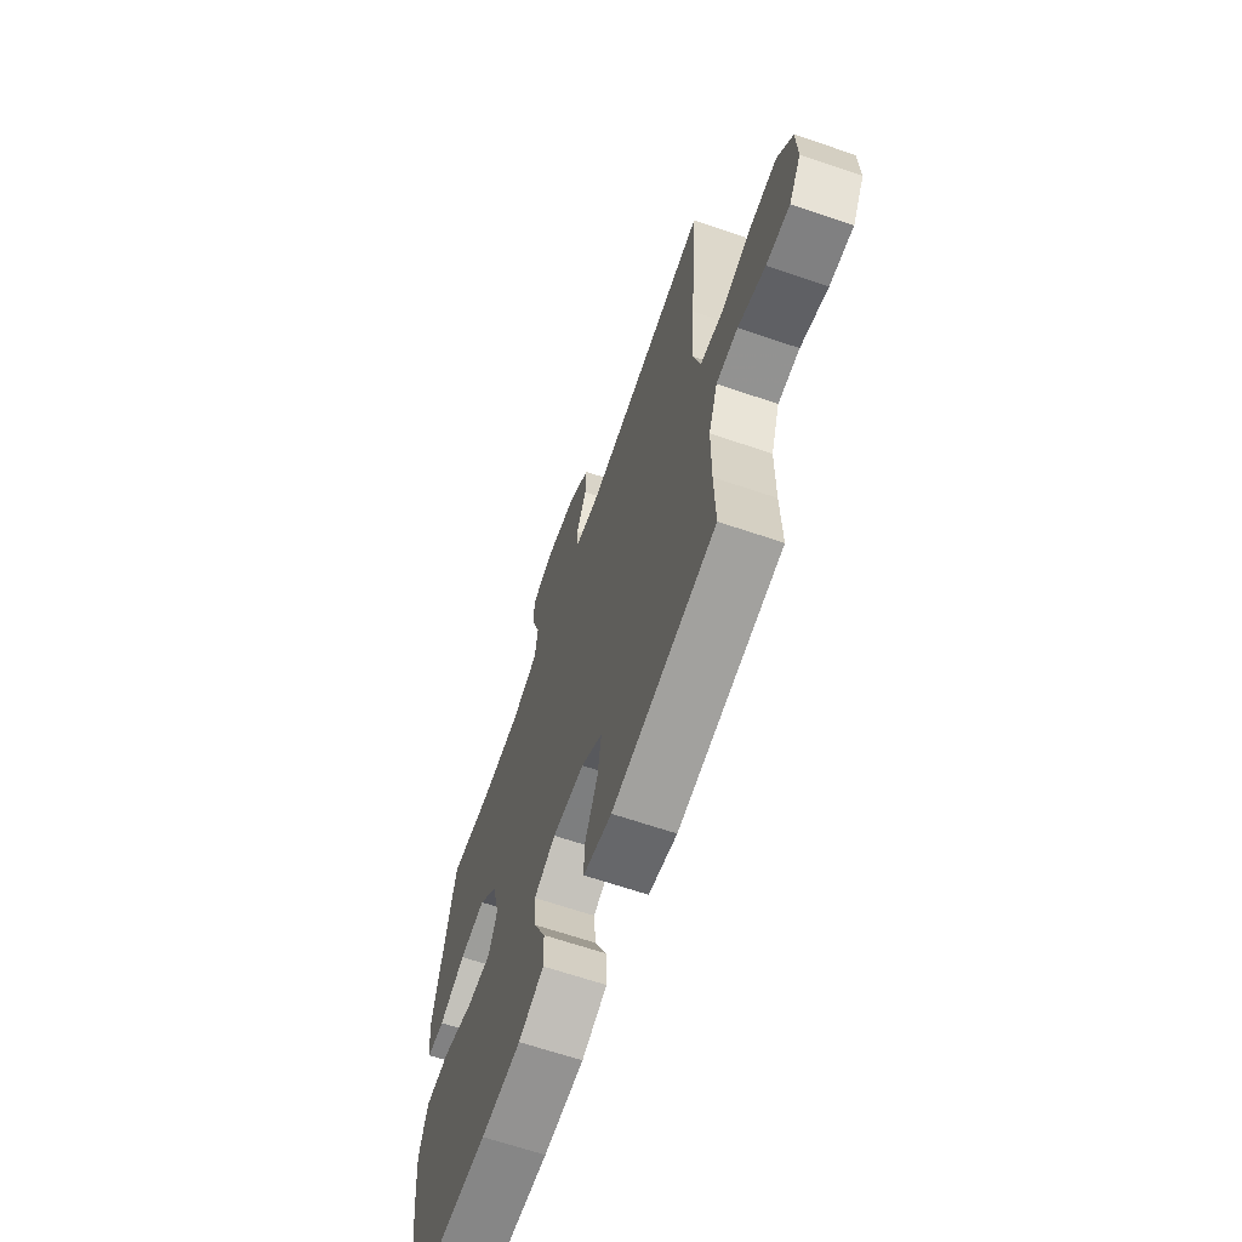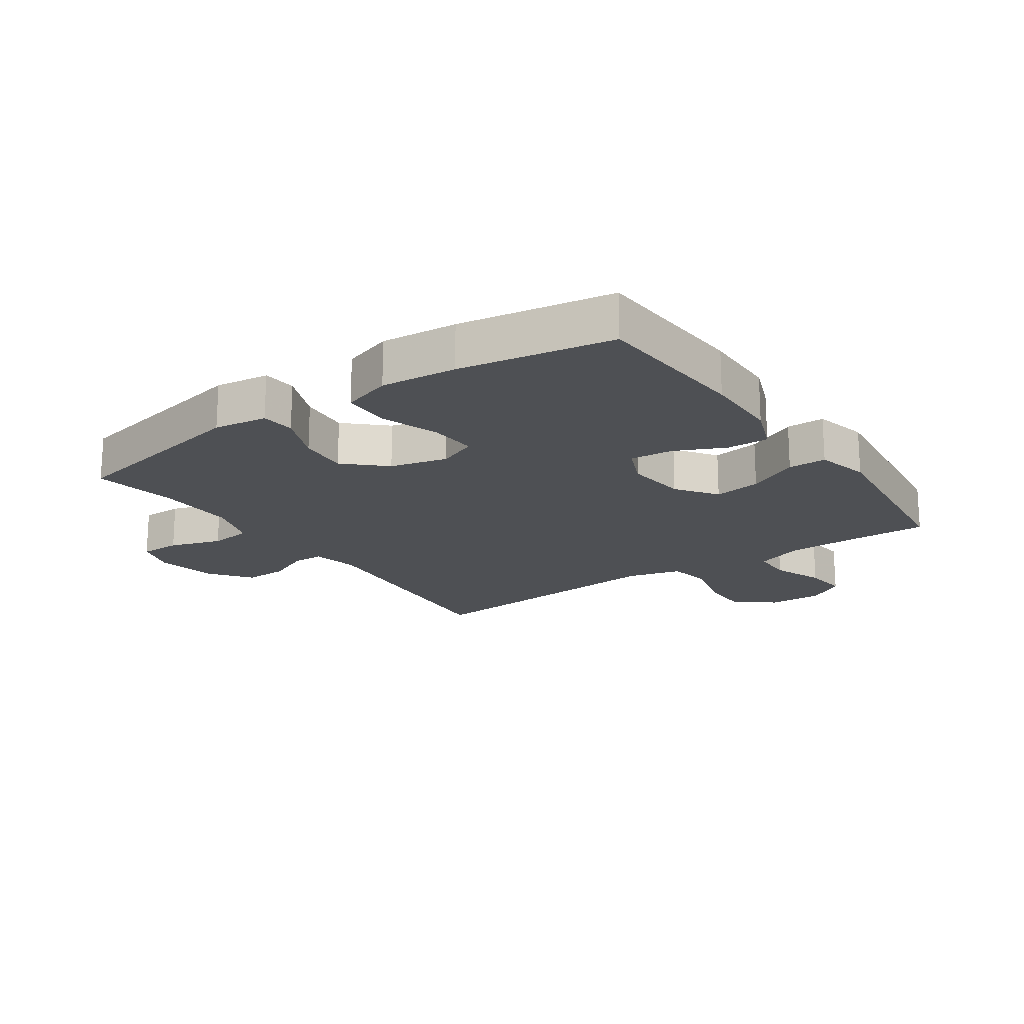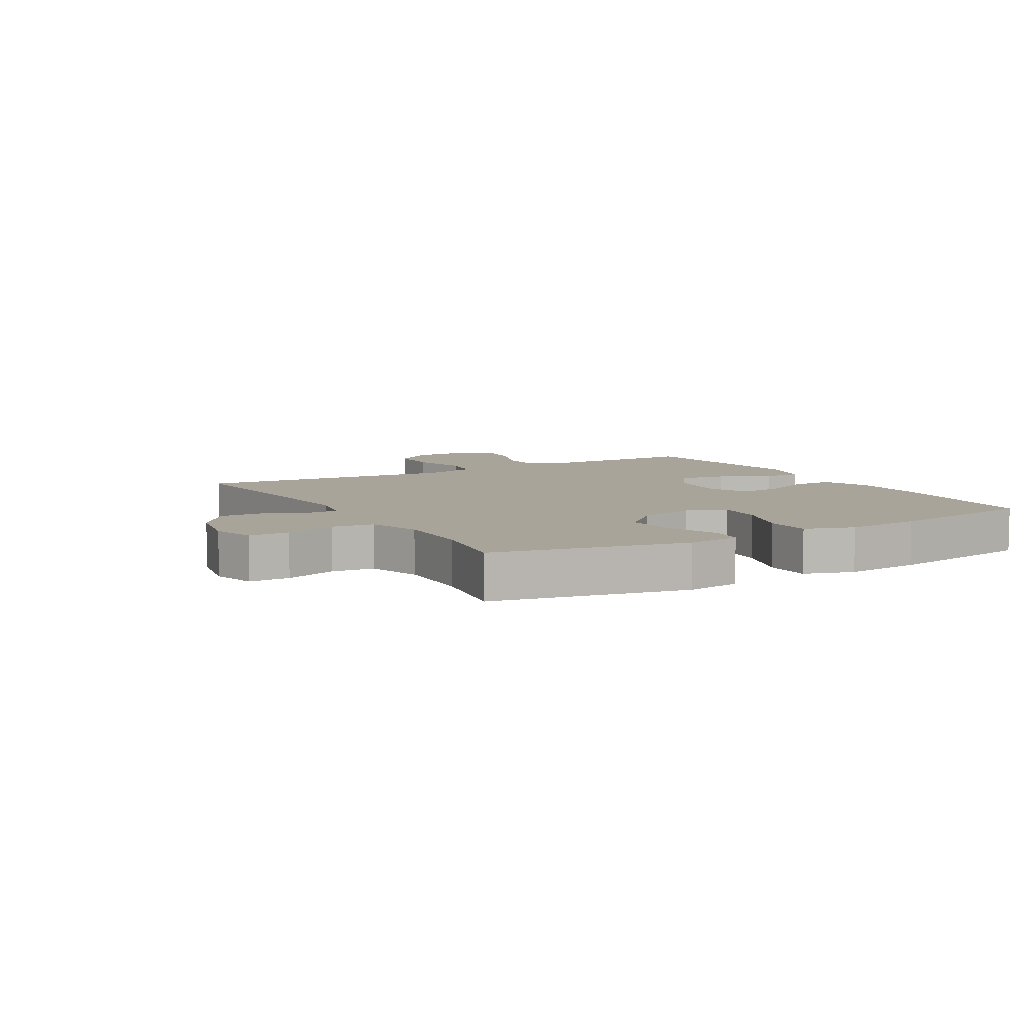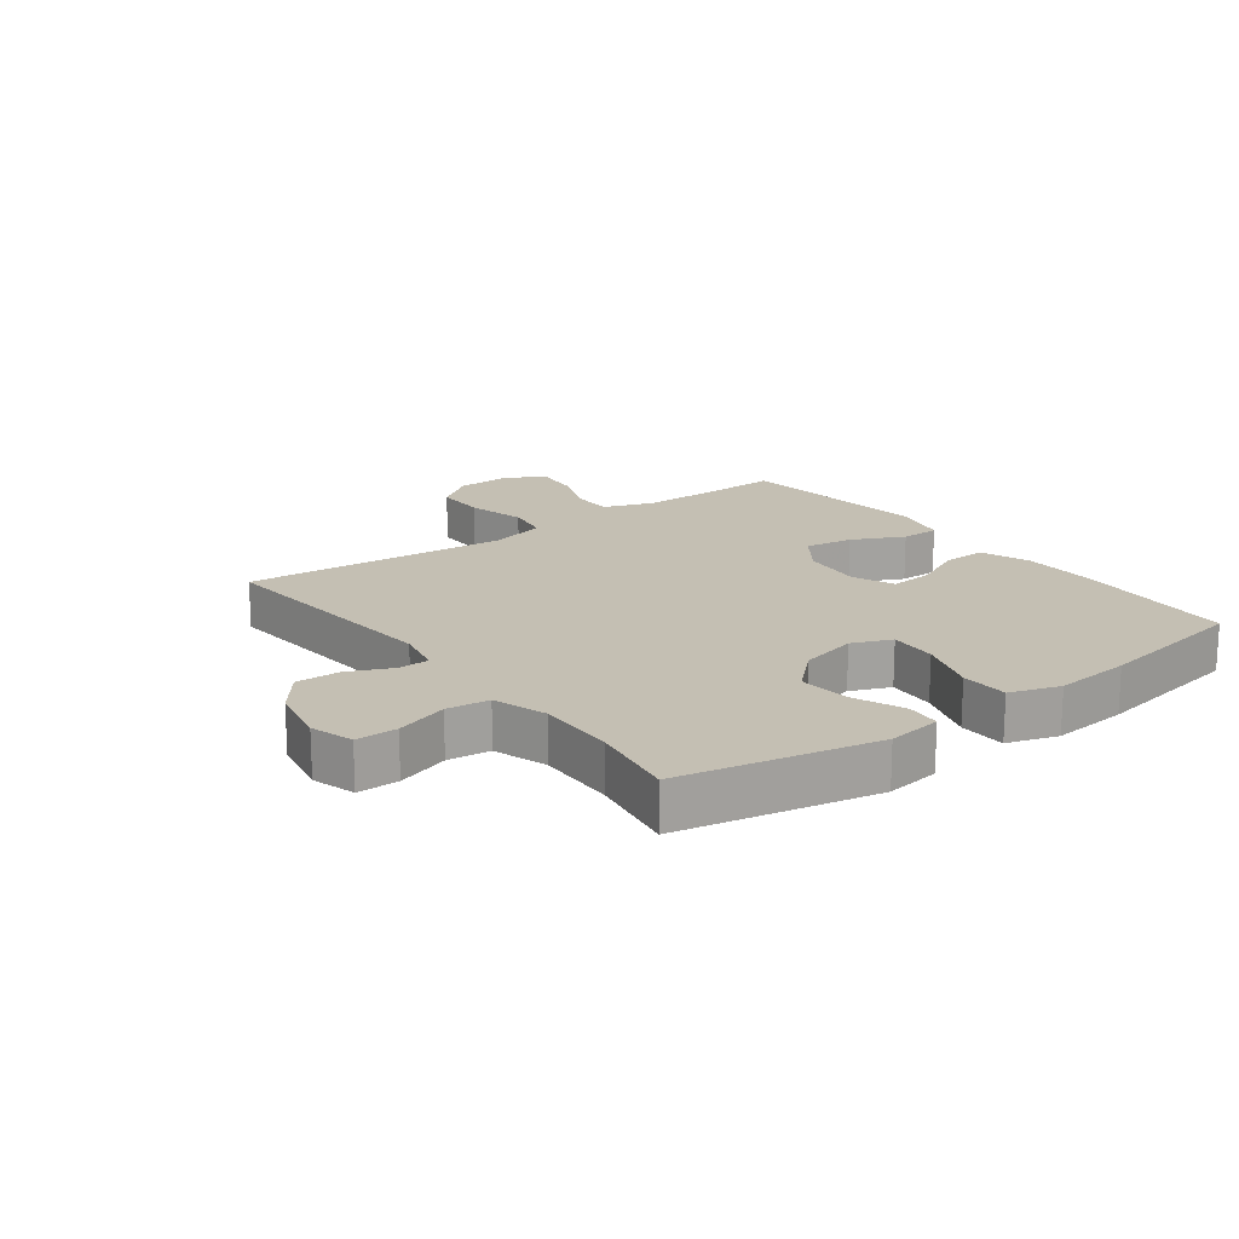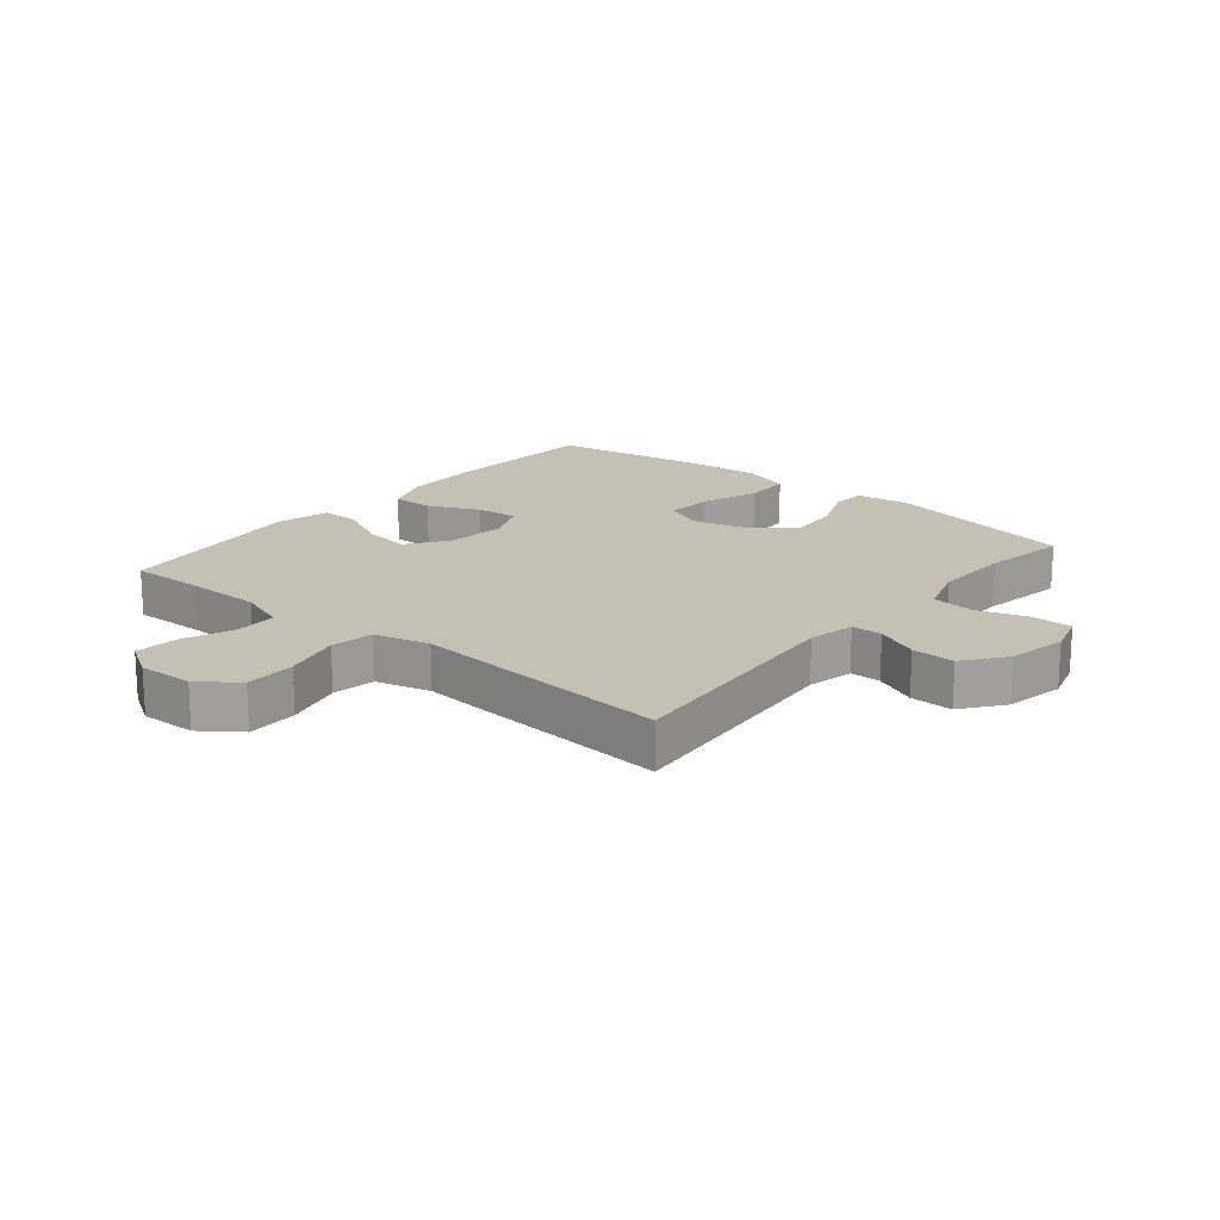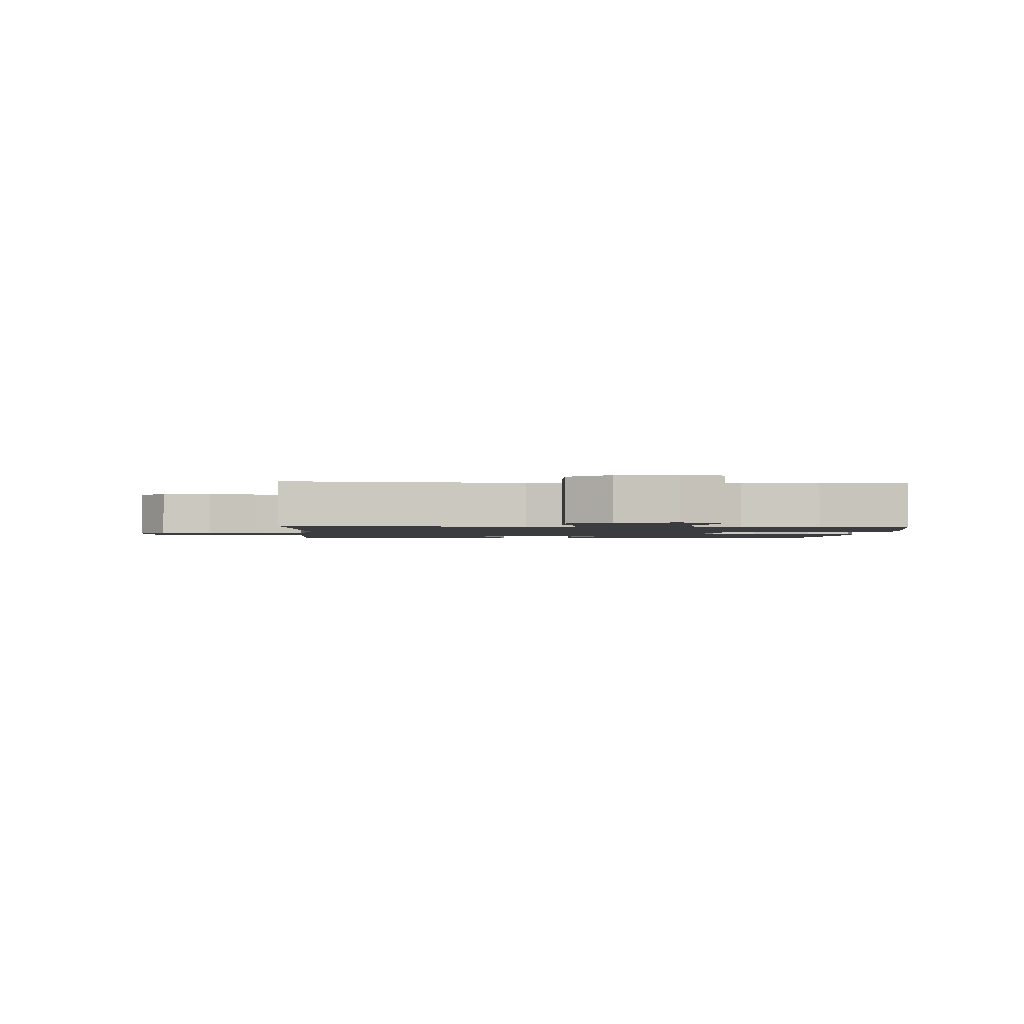
<metadata>
{"format":"obj","ext":"obj","renderer":"f3d","projection":"perspective","resolution":1024,"background":"white","views":[{"elev":-65.5,"azim":-108.9,"up":"+Z"},{"elev":-18.7,"azim":124.7,"up":"+Y"},{"elev":7.3,"azim":60.0,"up":"+Y"},{"elev":17.8,"azim":53.2,"up":"+Y"},{"elev":18.2,"azim":-50.3,"up":"+Y"},{"elev":-1.8,"azim":-3.3,"up":"+Y"}]}
</metadata>
<code>
v 0.5 0.07 -0.5
v 0.241 0.07 -0.516
v 0.117 0.07 -0.514
v 0.039 0.07 -0.484
v 0.041 0.07 -0.417
v 0.079 0.07 -0.334
v 0.085 0.07 -0.265
v 0.018 0.07 -0.236
v -0.081 0.07 -0.247
v -0.147 0.07 -0.294
v -0.135 0.07 -0.371
v -0.095 0.07 -0.454
v -0.095 0.07 -0.516
v -0.182 0.07 -0.537
v -0.5 0.07 -0.5
v -0.497 0.07 -0.377
v -0.498 0.07 -0.256
v -0.526 0.07 -0.178
v -0.592 0.07 -0.177
v -0.675 0.07 -0.209
v -0.747 0.07 -0.216
v -0.784 0.07 -0.156
v -0.781 0.07 -0.066
v -0.735 0.07 -0.003
v -0.652 0.07 -0.003
v -0.558 0.07 -0.027
v -0.488 0.07 -0.015
v -0.465 0.07 0.074
v -0.476 0.07 0.204
v -0.5 0.07 0.5
v -0.108 0.07 0.465
v -0.032 0.07 0.481
v -0.031 0.07 0.531
v -0.062 0.07 0.601
v -0.064 0.07 0.671
v 0.003 0.07 0.722
v 0.1 0.07 0.741
v 0.169 0.07 0.72
v 0.169 0.07 0.654
v 0.142 0.07 0.57
v 0.15 0.07 0.502
v 0.235 0.07 0.474
v 0.362 0.07 0.477
v 0.5 0.07 0.5
v 0.564 0.07 0.186
v 0.552 0.07 0.099
v 0.497 0.07 0.094
v 0.415 0.07 0.128
v 0.334 0.07 0.135
v 0.275 0.07 0.072
v 0.252 0.07 -0.021
v 0.278 0.07 -0.084
v 0.355 0.07 -0.079
v 0.451 0.07 -0.046
v 0.527 0.07 -0.048
v 0.553 0.07 -0.128
v 0.542 0.07 -0.251
v 0.5 0 -0.5
v 0.241 0 -0.516
v 0.117 0 -0.514
v 0.039 0 -0.484
v 0.041 0 -0.417
v 0.079 0 -0.334
v 0.085 0 -0.265
v 0.018 0 -0.236
v -0.081 0 -0.247
v -0.147 0 -0.294
v -0.135 0 -0.371
v -0.095 0 -0.454
v -0.095 0 -0.516
v -0.182 0 -0.537
v -0.5 0 -0.5
v -0.497 0 -0.377
v -0.498 0 -0.256
v -0.526 0 -0.178
v -0.592 0 -0.177
v -0.675 0 -0.209
v -0.747 0 -0.216
v -0.784 0 -0.156
v -0.781 0 -0.066
v -0.735 0 -0.003
v -0.652 0 -0.003
v -0.558 0 -0.027
v -0.488 0 -0.015
v -0.465 0 0.074
v -0.476 0 0.204
v -0.5 0 0.5
v -0.108 0 0.465
v -0.032 0 0.481
v -0.031 0 0.531
v -0.062 0 0.601
v -0.064 0 0.671
v 0.003 0 0.722
v 0.1 0 0.741
v 0.169 0 0.72
v 0.169 0 0.654
v 0.142 0 0.57
v 0.15 0 0.502
v 0.235 0 0.474
v 0.362 0 0.477
v 0.5 0 0.5
v 0.564 0 0.186
v 0.552 0 0.099
v 0.497 0 0.094
v 0.415 0 0.128
v 0.334 0 0.135
v 0.275 0 0.072
v 0.252 0 -0.021
v 0.278 0 -0.084
v 0.355 0 -0.079
v 0.451 0 -0.046
v 0.527 0 -0.048
v 0.553 0 -0.128
v 0.542 0 -0.251
f 53 54 55 56
f 52 53 56 57
f 45 46 47 48
f 43 44 45 48
f 42 43 48 49
f 41 42 49 50
f 37 38 39 40
f 37 40 41
f 36 37 41
f 33 34 35 36
f 32 33 36 41
f 31 32 41 50
f 28 29 30 31
f 27 28 31 50
f 23 24 25 26
f 19 20 21 22
f 18 19 22 23
f 13 14 15 16
f 11 12 13 16
f 10 11 16 17
f 9 10 17 18
f 3 4 5 6
f 3 6 7
f 2 3 7
f 52 57 1 2
f 51 52 2 7
f 50 51 7 8
f 23 26 27 50
f 18 23 50
f 8 9 18 50
f 113 112 111 110
f 114 113 110 109
f 105 104 103 102
f 105 102 101 100
f 106 105 100 99
f 107 106 99 98
f 97 96 95 94
f 98 97 94
f 98 94 93
f 93 92 91 90
f 98 93 90 89
f 107 98 89 88
f 88 87 86 85
f 107 88 85 84
f 83 82 81 80
f 79 78 77 76
f 80 79 76 75
f 73 72 71 70
f 73 70 69 68
f 74 73 68 67
f 75 74 67 66
f 63 62 61 60
f 64 63 60
f 64 60 59
f 59 58 114 109
f 64 59 109 108
f 65 64 108 107
f 107 84 83 80
f 107 80 75
f 107 75 66 65
f 1 58 59 2
f 2 59 60 3
f 3 60 61 4
f 4 61 62 5
f 5 62 63 6
f 6 63 64 7
f 7 64 65 8
f 8 65 66 9
f 9 66 67 10
f 10 67 68 11
f 11 68 69 12
f 12 69 70 13
f 13 70 71 14
f 14 71 72 15
f 15 72 73 16
f 16 73 74 17
f 17 74 75 18
f 18 75 76 19
f 19 76 77 20
f 20 77 78 21
f 21 78 79 22
f 22 79 80 23
f 23 80 81 24
f 24 81 82 25
f 25 82 83 26
f 26 83 84 27
f 27 84 85 28
f 28 85 86 29
f 29 86 87 30
f 30 87 88 31
f 31 88 89 32
f 32 89 90 33
f 33 90 91 34
f 34 91 92 35
f 35 92 93 36
f 36 93 94 37
f 37 94 95 38
f 38 95 96 39
f 39 96 97 40
f 40 97 98 41
f 41 98 99 42
f 42 99 100 43
f 43 100 101 44
f 44 101 102 45
f 45 102 103 46
f 46 103 104 47
f 47 104 105 48
f 48 105 106 49
f 49 106 107 50
f 50 107 108 51
f 51 108 109 52
f 52 109 110 53
f 53 110 111 54
f 54 111 112 55
f 55 112 113 56
f 56 113 114 57
f 57 114 58 1

</code>
